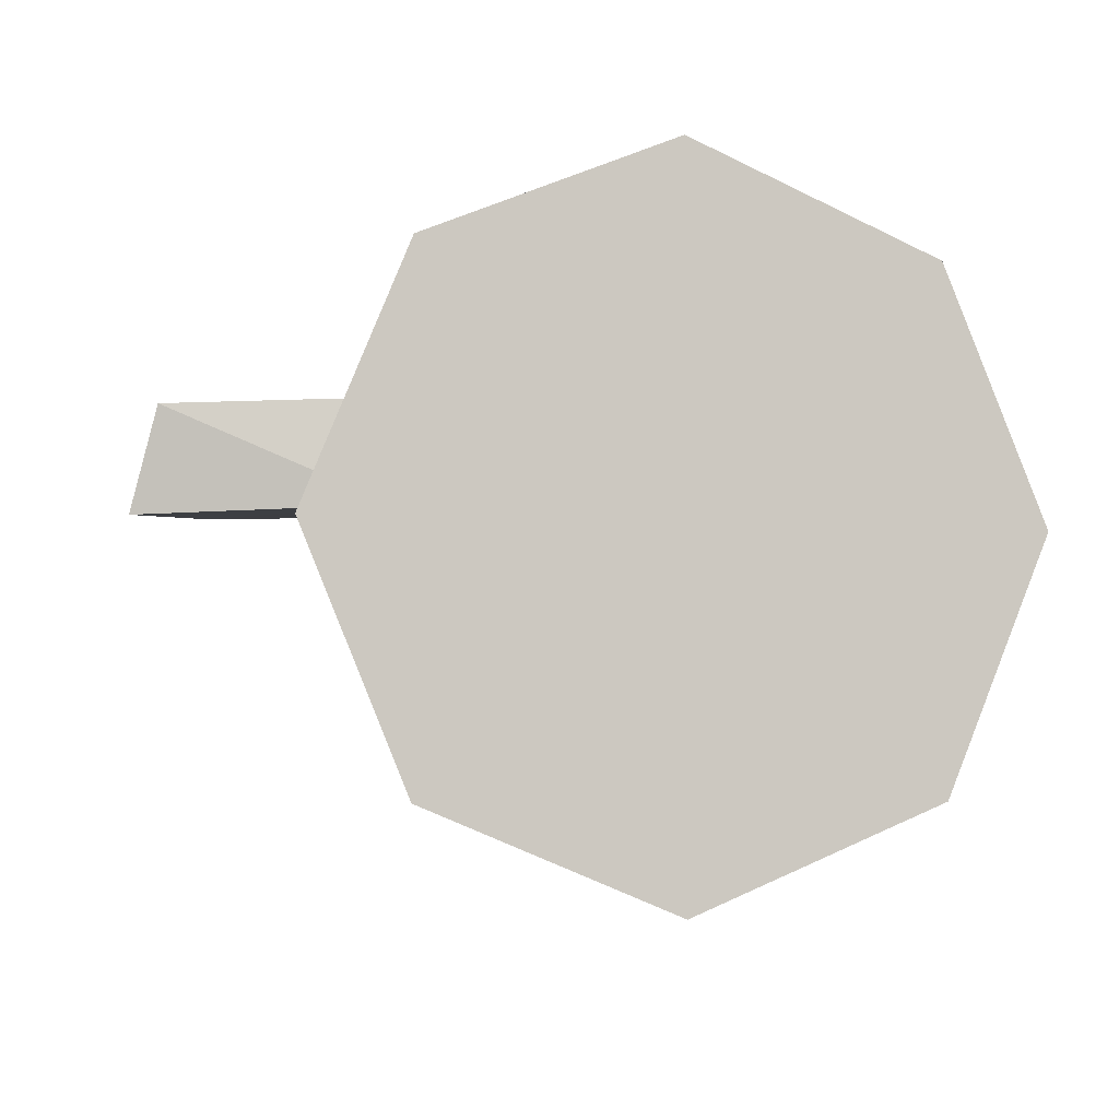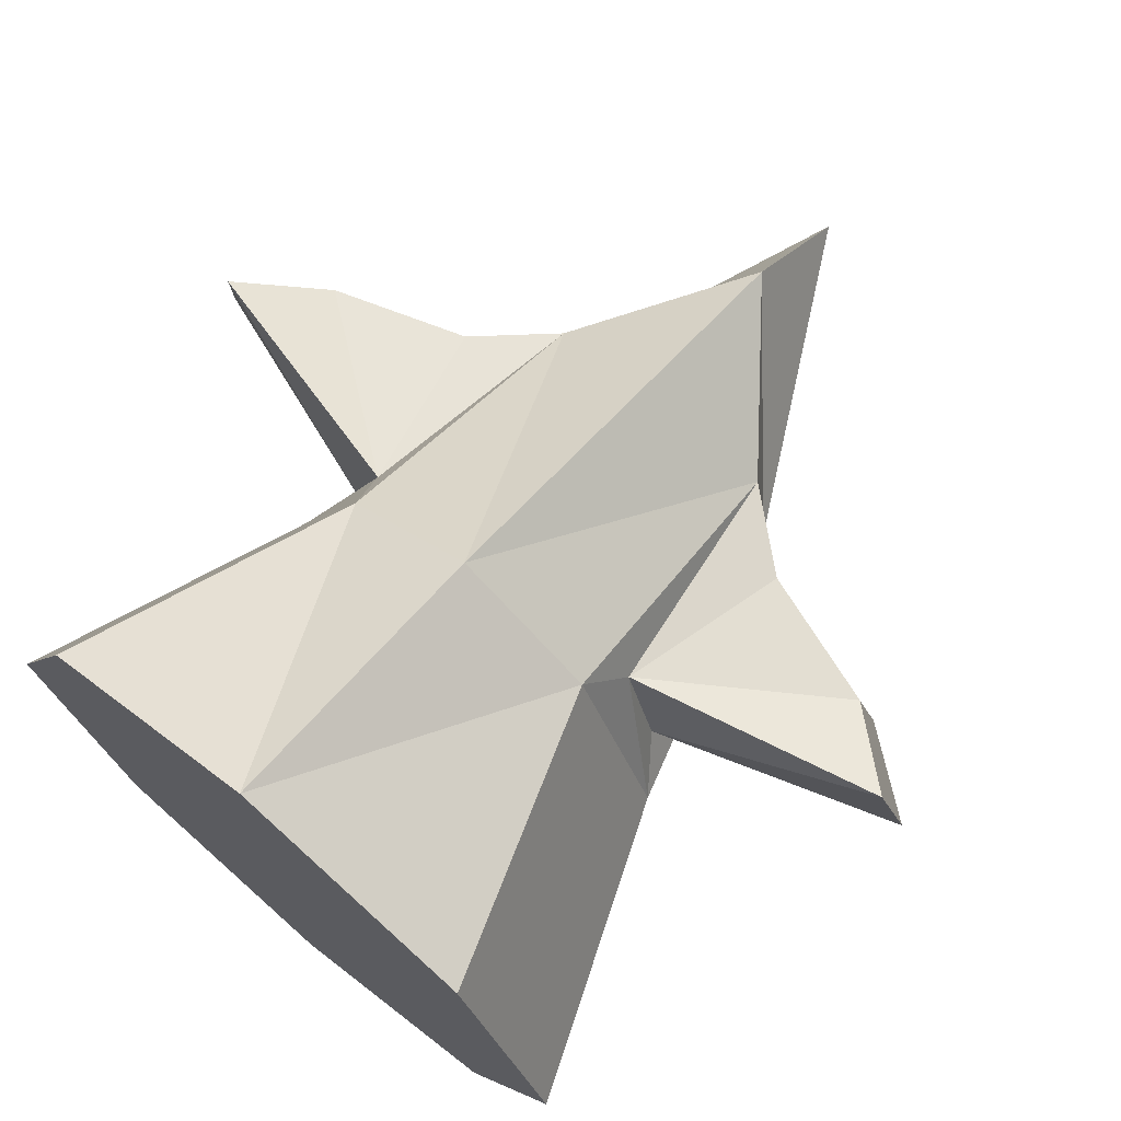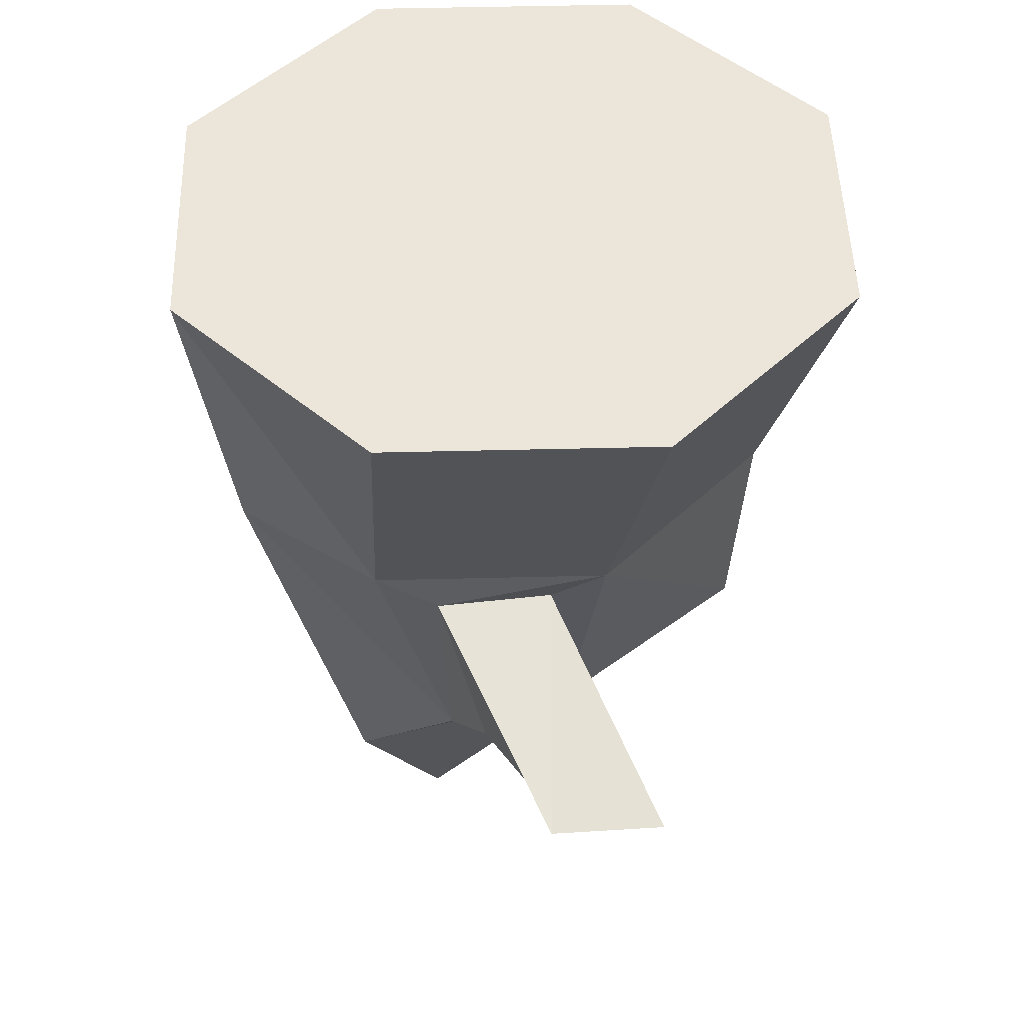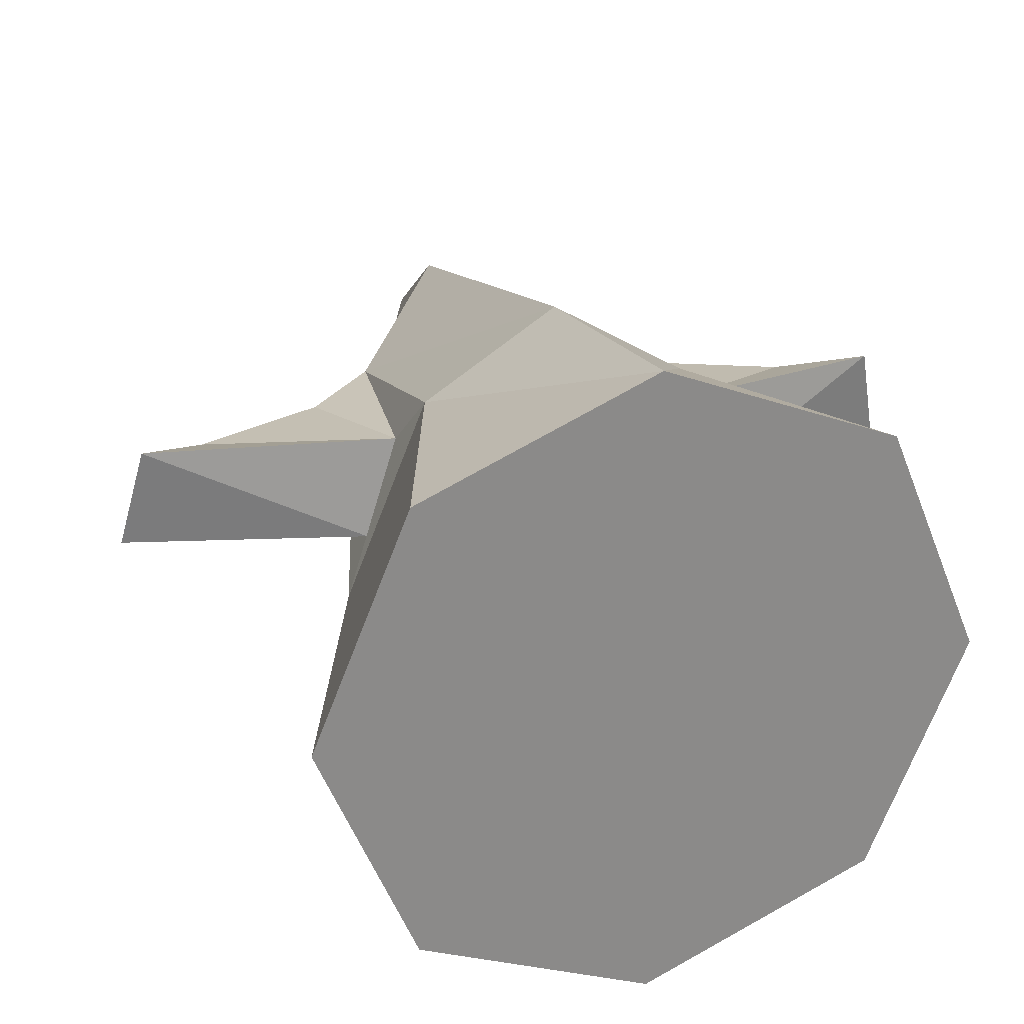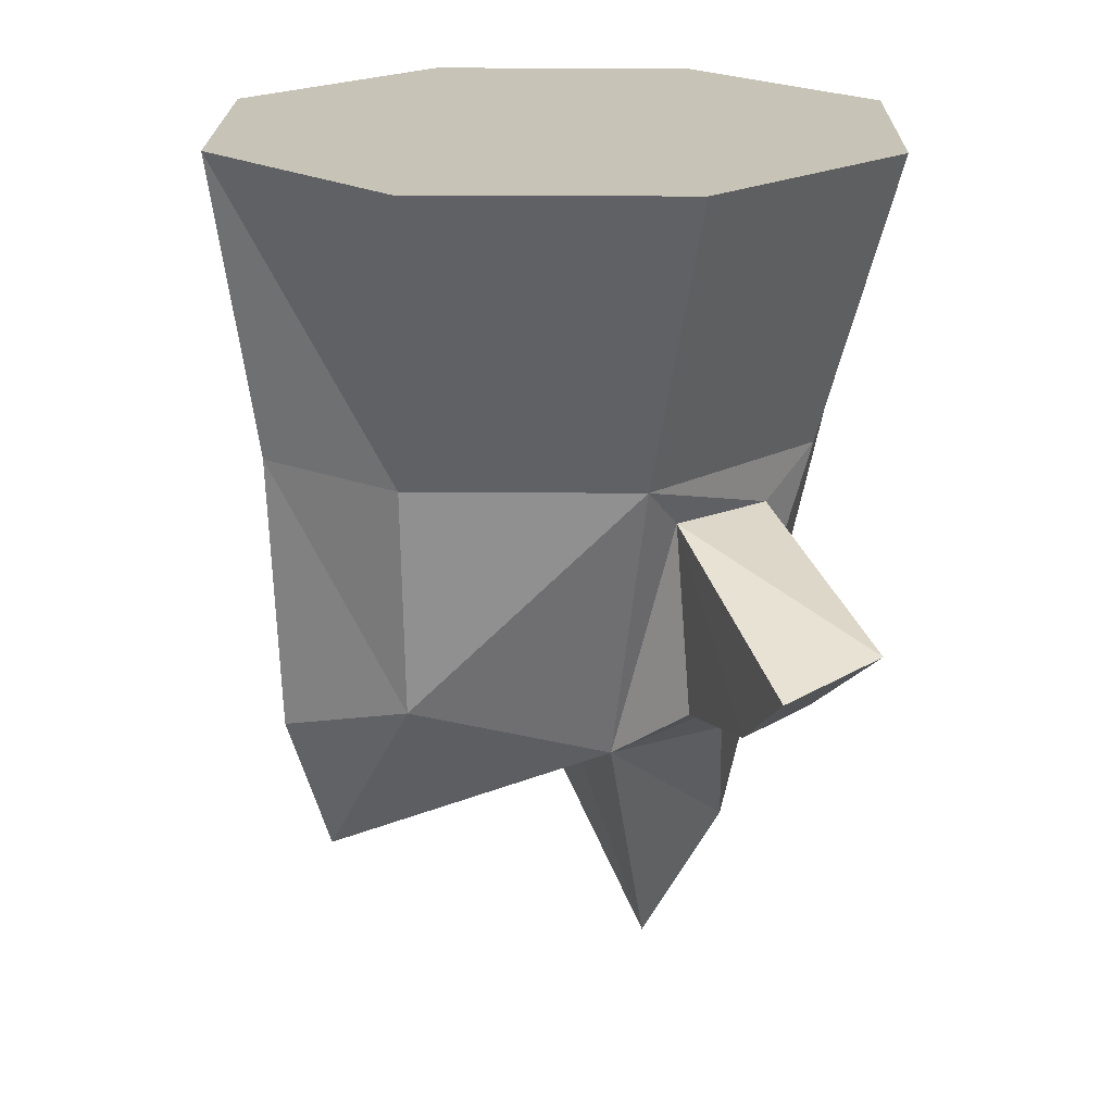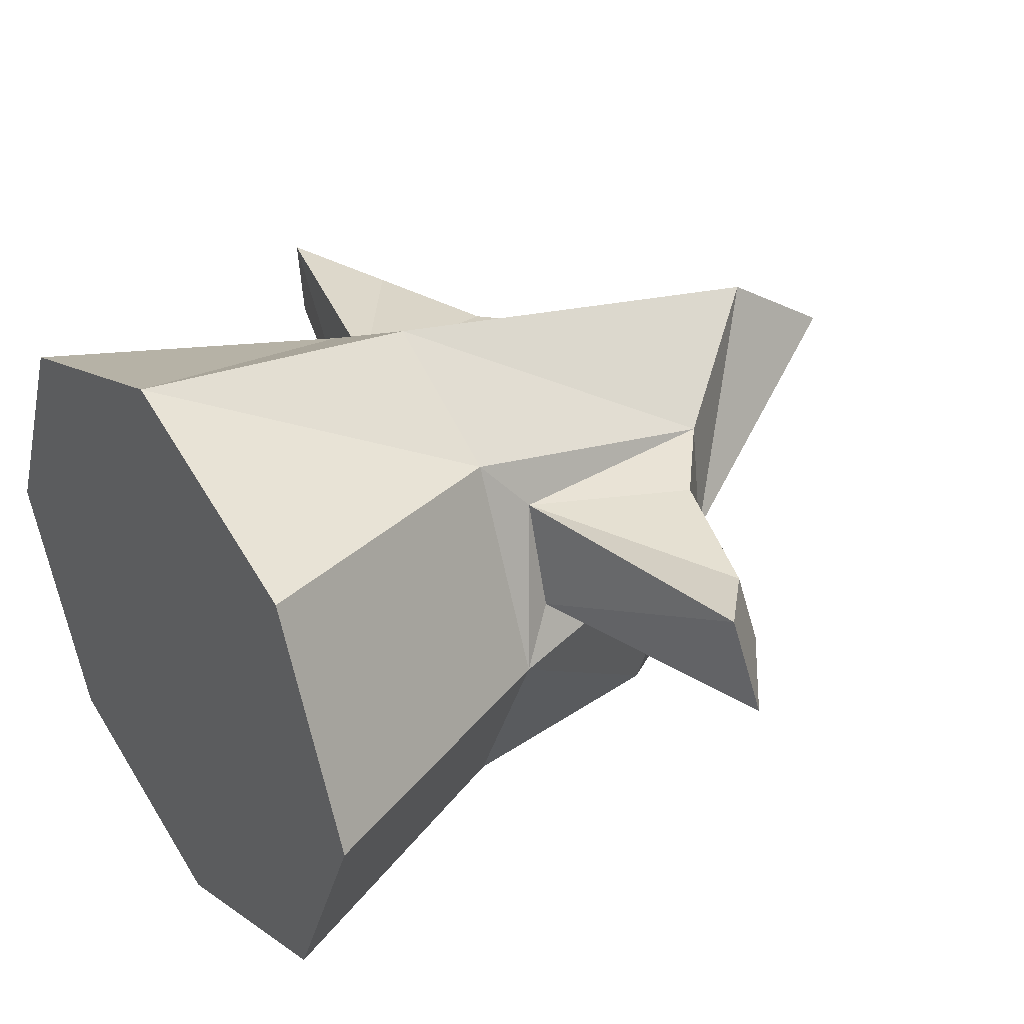
<metadata>
{"format":"obj","ext":"obj","renderer":"f3d","projection":"perspective","resolution":1024,"background":"white","views":[{"elev":-4.4,"azim":165.2,"up":"+Z"},{"elev":71.0,"azim":-140.1,"up":"+Z"},{"elev":47.9,"azim":65.9,"up":"+Y"},{"elev":26.1,"azim":161.3,"up":"+Z"},{"elev":19.6,"azim":-111.6,"up":"+Y"},{"elev":38.3,"azim":-124.7,"up":"+Z"}]}
</metadata>
<code>
o Head_3
v 0 -1.98 -1
v 0.7071 -1.98 -0.7071
v 1 -1.98 0
v 0.7071 -1.98 0.7071
v 0 -1.98 1
v 0.5618 -2.974 0.127
v 0 -3.645 -0.004373
v 0.4078 -2.841 -0.6114
v 0 -3.634 -0.8289
v 0 -2.841 -0.8646
v 0.3633 -3.497 -0.5832
v 0 -4.143 0.5401
v 0.5837 -3.5 0.3479
v 0 -4.495 0.2836
v 0.6512 -3.499 0.133
v 0 -4.026 -0.7005
v 0 -2.841 0.8646
v 0.4617 -2.98 0.442
v 0 -1.98 0
v 0.6611 -2.841 0
v 0.4078 -2.841 0.6114
v 0.3624 -3.687 0.3686
v 0.4165 -3.687 0
v 1.282 -3.222 0.1025
v 1.209 -3.165 0.4198
v 0.984 -3.372 0.3284
v 1.031 -3.413 0.112
v -0.7071 -1.98 -0.7071
v -1 -1.98 0
v -0.7071 -1.98 0.7071
v -0.5618 -2.974 0.127
v -0.4078 -2.841 -0.6114
v -0.3633 -3.497 -0.5832
v -0.5837 -3.5 0.3479
v -0.6512 -3.499 0.133
v -0.4617 -2.98 0.442
v -0.6611 -2.841 0
v -0.4078 -2.841 0.6114
v -0.3624 -3.687 0.3686
v -0.4165 -3.687 0
v -1.282 -3.222 0.1025
v -1.209 -3.165 0.4198
v -0.984 -3.372 0.3284
v -1.031 -3.413 0.112
f 14 7 23
f 7 16 23
f 20 11 8
f 10 11 9
f 16 11 23
f 18 26 25
f 12 23 22
f 1 8 10
f 2 20 8
f 5 21 4
f 2 19 3
f 17 22 21
f 4 19 5
f 4 20 3
f 18 20 21
f 18 22 13
f 13 23 15
f 6 23 20
f 24 26 27
f 15 26 13
f 6 25 24
f 6 27 15
f 14 40 7
f 7 40 16
f 33 37 32
f 10 33 32
f 33 16 40
f 36 43 34
f 12 40 14
f 1 32 28
f 28 37 29
f 38 5 30
f 19 28 29
f 39 17 38
f 19 30 5
f 37 30 29
f 36 37 31
f 39 36 34
f 40 34 35
f 31 40 35
f 41 43 42
f 43 35 34
f 31 42 36
f 44 31 35
f 20 23 11
f 10 8 11
f 16 9 11
f 18 13 26
f 12 14 23
f 1 2 8
f 2 3 20
f 5 17 21
f 2 1 19
f 17 12 22
f 4 3 19
f 4 21 20
f 18 6 20
f 18 21 22
f 13 22 23
f 6 15 23
f 24 25 26
f 15 27 26
f 6 18 25
f 6 24 27
f 33 40 37
f 10 9 33
f 33 9 16
f 36 42 43
f 12 39 40
f 1 10 32
f 28 32 37
f 38 17 5
f 19 1 28
f 39 12 17
f 19 29 30
f 37 38 30
f 36 38 37
f 39 38 36
f 40 39 34
f 31 37 40
f 41 44 43
f 43 44 35
f 31 41 42
f 44 41 31

</code>
